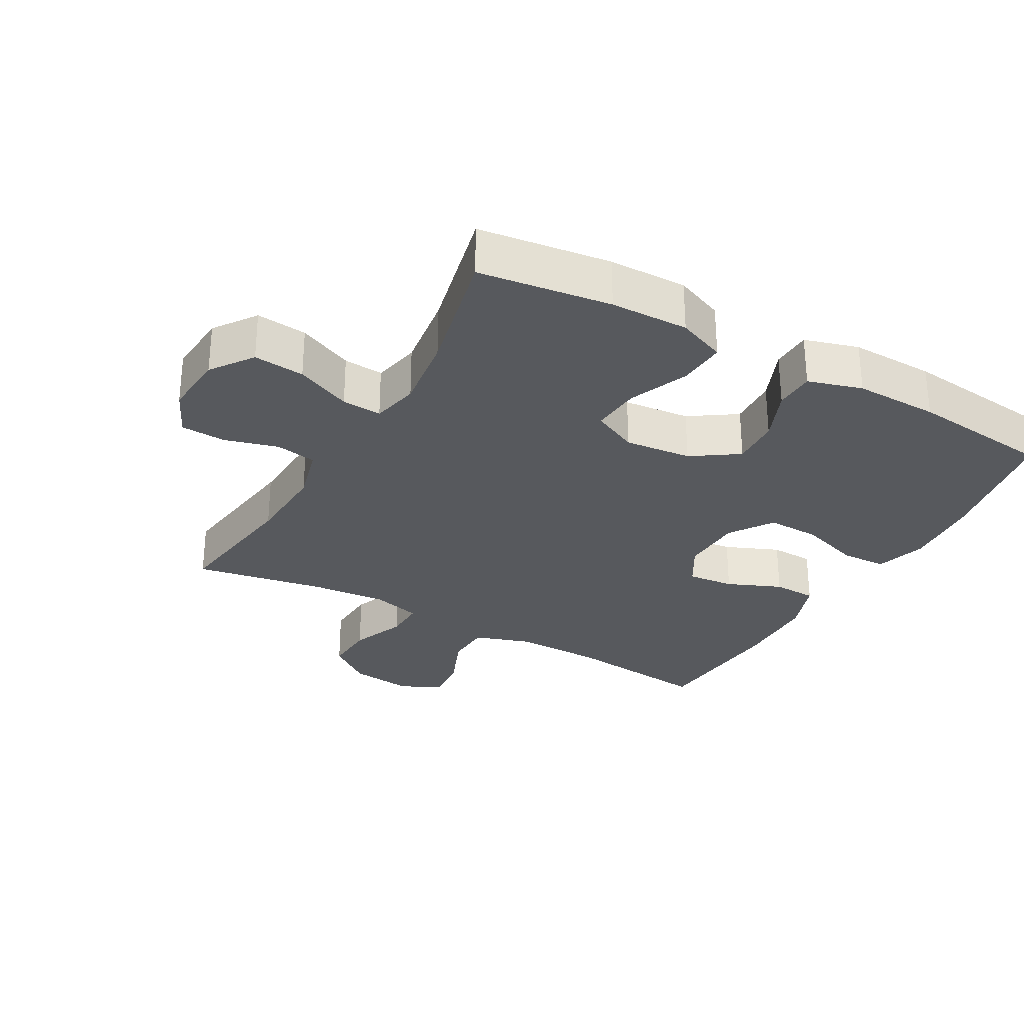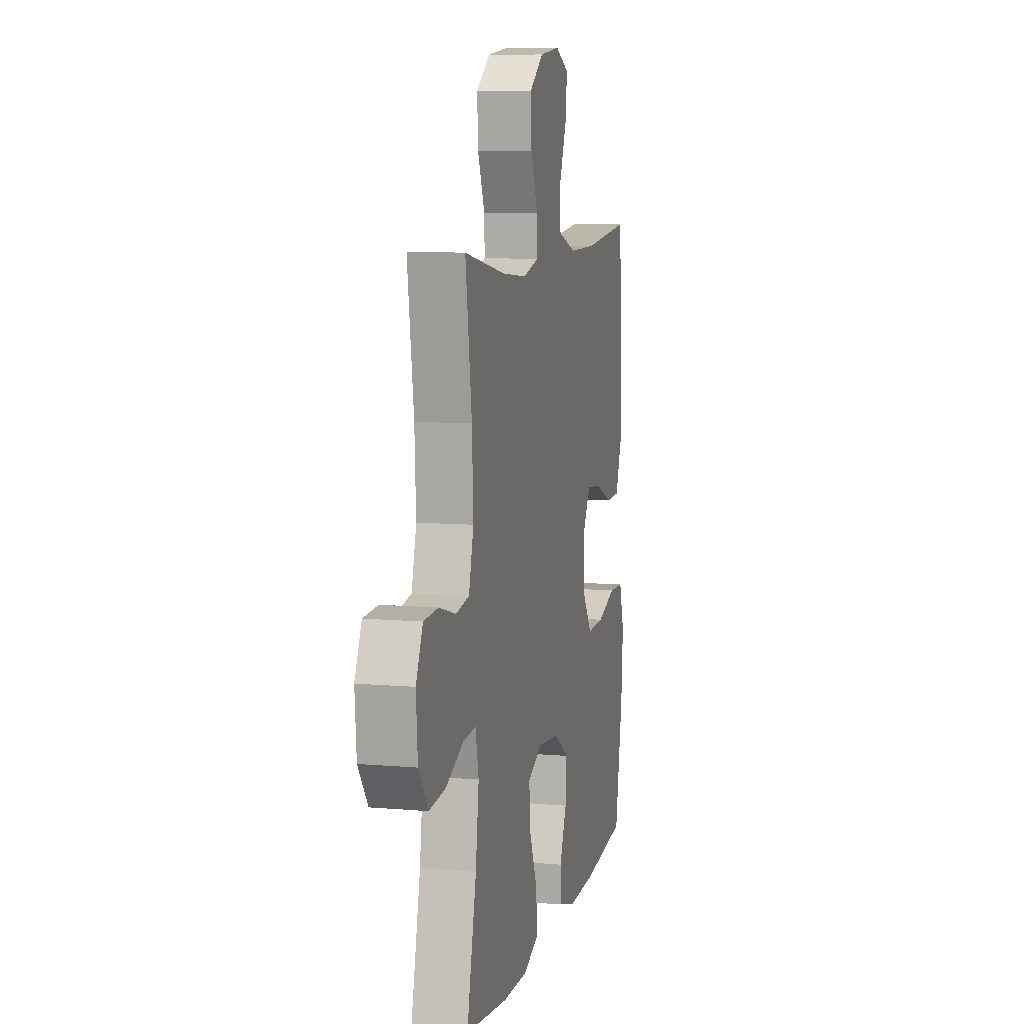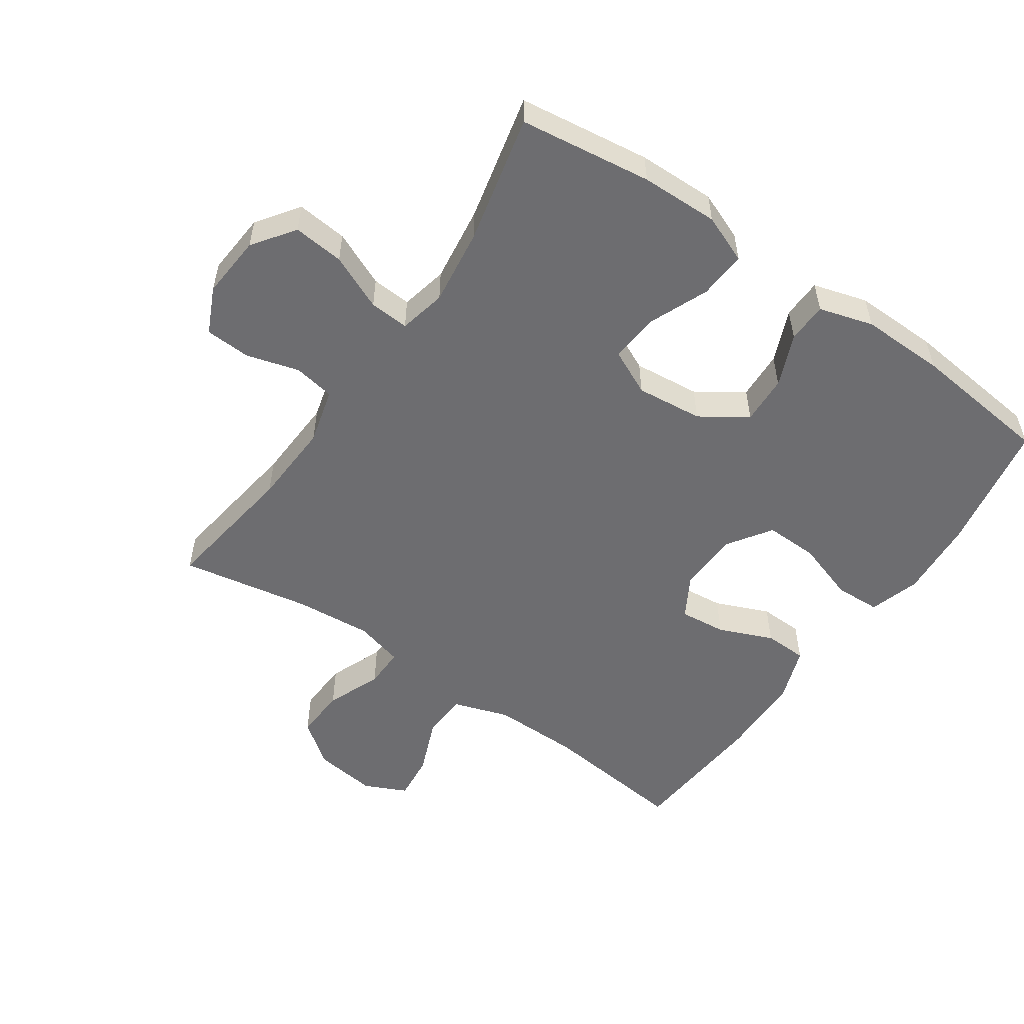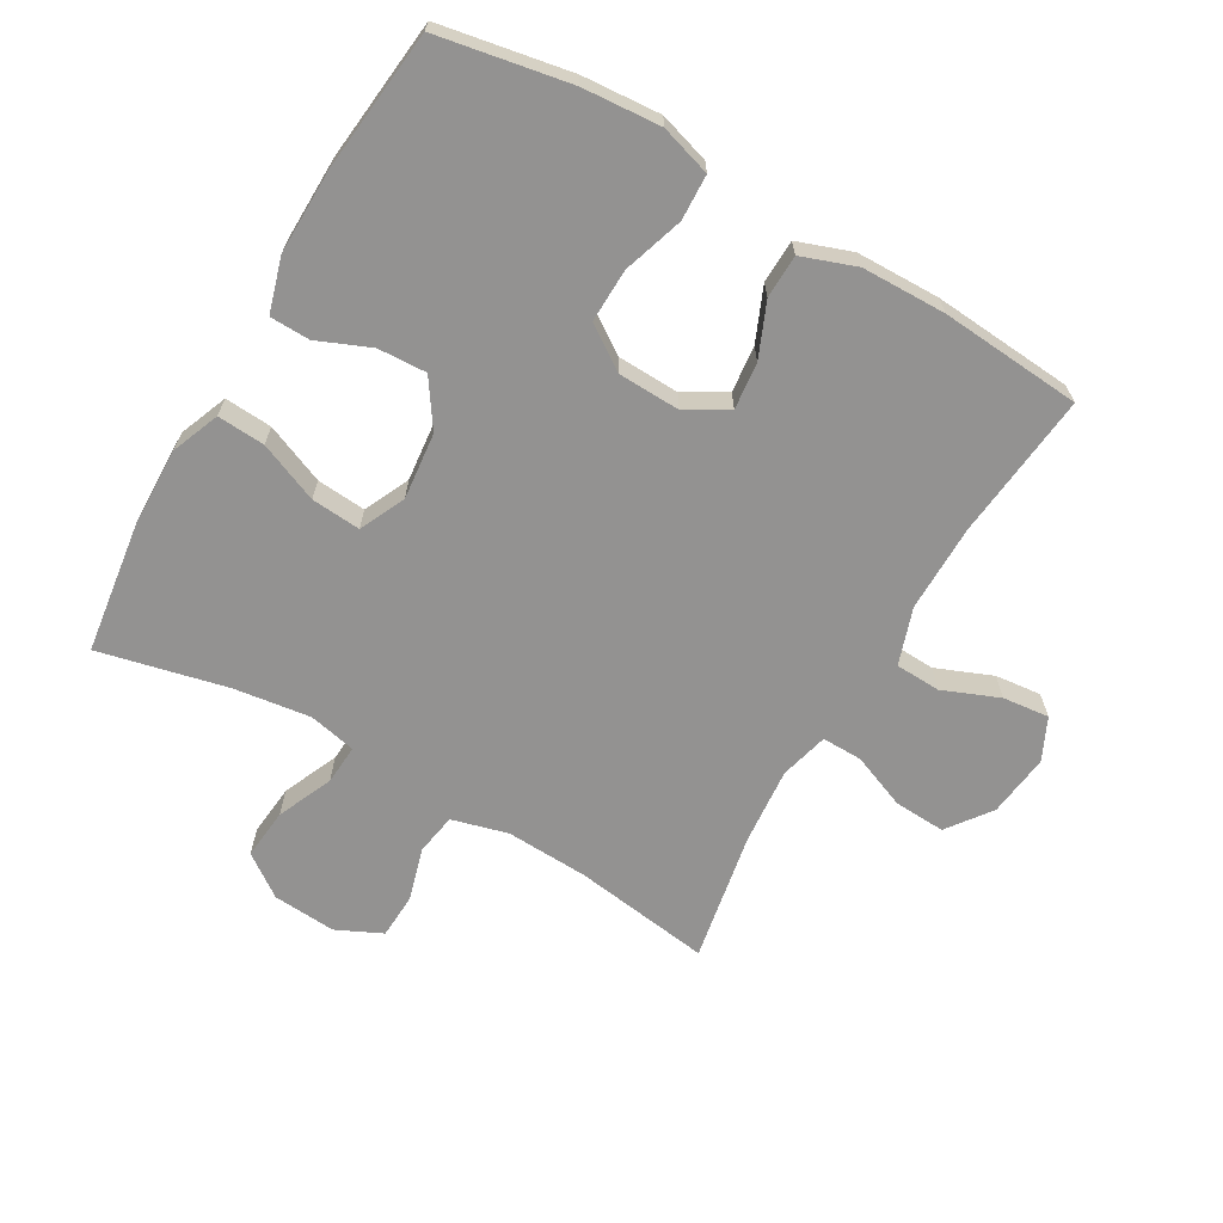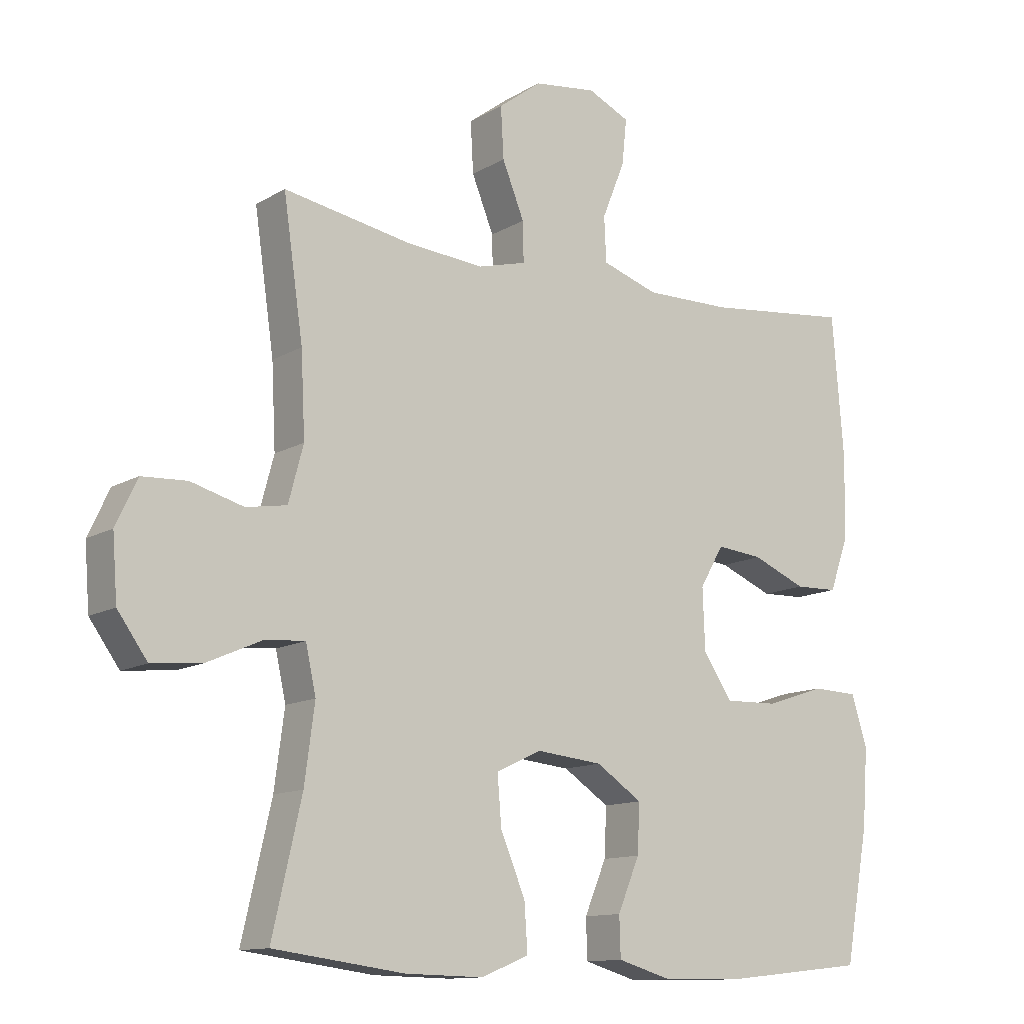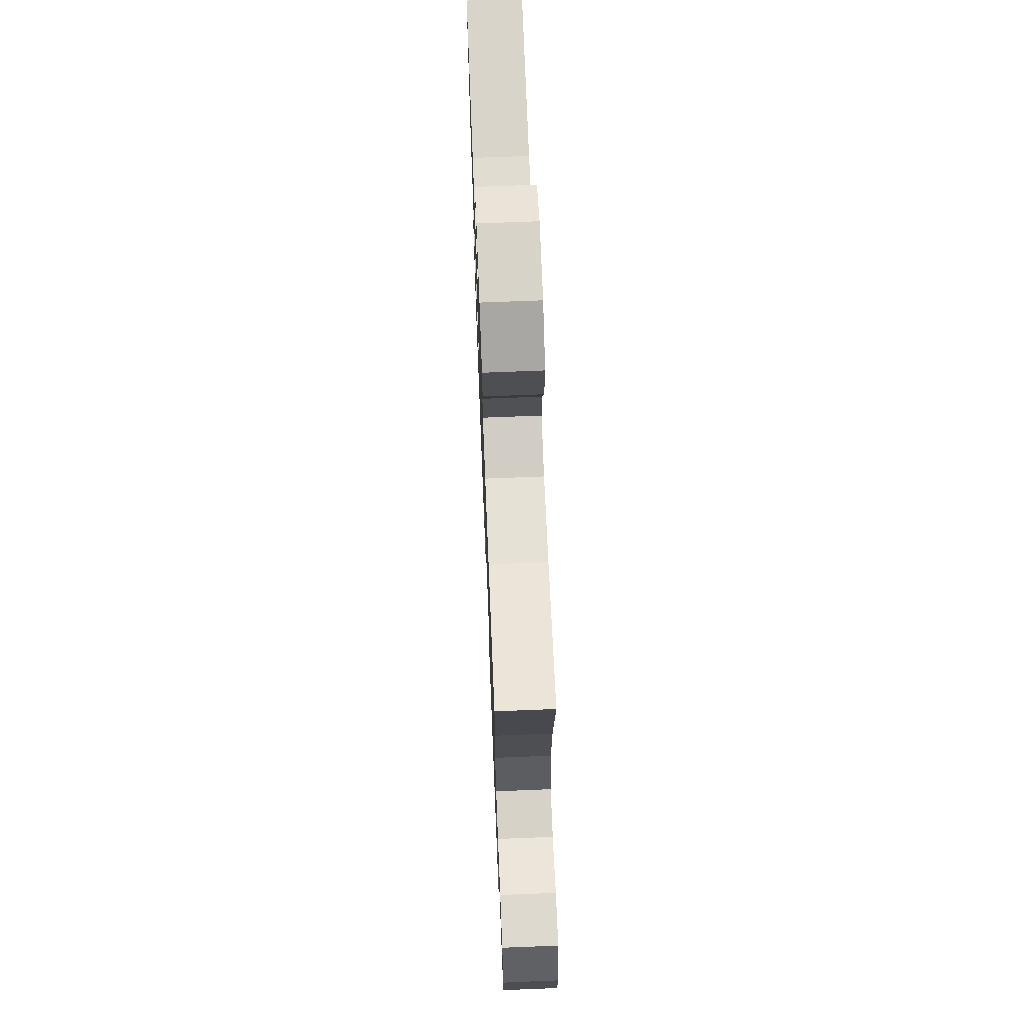
<metadata>
{"format":"obj","ext":"obj","renderer":"f3d","projection":"perspective","resolution":1024,"background":"white","views":[{"elev":-29.6,"azim":150.7,"up":"+Y"},{"elev":8.6,"azim":103.4,"up":"+Z"},{"elev":-54.1,"azim":145.4,"up":"+Y"},{"elev":-66.4,"azim":-119.9,"up":"+Y"},{"elev":-12.3,"azim":143.6,"up":"+Z"},{"elev":68.9,"azim":87.7,"up":"+Z"}]}
</metadata>
<code>
o path5866
v 0.4272 0.0375 -0.3308
v 0.4114 0.0375 -0.212
v 0.4276 0.0375 -0.1382
v 0.4898 0.0375 -0.1426
v 0.5761 0.0375 -0.1807
v 0.6557 0.0375 -0.1886
v 0.7026 0.0375 -0.1232
v 0.7102 0.0375 -0.0245
v 0.6768 0.0375 0.04688
v 0.6061 0.0375 0.05049
v 0.5233 0.0375 0.02717
v 0.4591 0.0375 0.03807
v 0.4359 0.0375 0.1254
v 0.4422 0.0375 0.255
v 0.4732 0.0375 0.4696
v 0.2707 0.0375 0.433
v 0.1507 0.0375 0.4229
v 0.07484 0.0375 0.4429
v 0.07611 0.0375 0.5057
v 0.1106 0.0375 0.5912
v 0.1151 0.0375 0.6715
v 0.04753 0.0375 0.7222
v -0.0505 0.0375 0.7346
v -0.1163 0.0375 0.7038
v -0.1087 0.0375 0.6312
v -0.07306 0.0375 0.5432
v -0.0763 0.0375 0.4726
v -0.1645 0.0375 0.4433
v -0.3006 0.0375 0.4448
v -0.5285 0.0375 0.4696
v -0.5465 0.0375 0.249
v -0.5444 0.0375 0.1175
v -0.5142 0.0375 0.03273
v -0.4465 0.0375 0.03059
v -0.3621 0.0375 0.06598
v -0.2892 0.0375 0.07349
v -0.2517 0.0375 0.008823
v -0.2552 0.0375 -0.08789
v -0.3011 0.0375 -0.1554
v -0.3847 0.0375 -0.153
v -0.4788 0.0375 -0.1222
v -0.55 0.0375 -0.1249
v -0.5746 0.0375 -0.2042
v -0.5658 0.0375 -0.3268
v -0.5285 0.0375 -0.5323
v -0.3077 0.0375 -0.5562
v -0.1761 0.0375 -0.5588
v -0.09152 0.0375 -0.534
v -0.08964 0.0375 -0.4714
v -0.124 0.0375 -0.3893
v -0.1276 0.0375 -0.313
v -0.05543 0.0375 -0.2647
v 0.0489 0.0375 -0.254
v 0.1197 0.0375 -0.2875
v 0.1135 0.0375 -0.3646
v 0.07455 0.0375 -0.4577
v 0.06953 0.0375 -0.532
v 0.1449 0.0375 -0.5622
v 0.2666 0.0375 -0.5598
v 0.4732 0.0375 -0.5323
v 0.4272 -0.0375 -0.3308
v 0.4114 -0.0375 -0.212
v 0.4276 -0.0375 -0.1382
v 0.4898 -0.0375 -0.1426
v 0.5761 -0.0375 -0.1807
v 0.6557 -0.0375 -0.1886
v 0.7026 -0.0375 -0.1232
v 0.7102 -0.0375 -0.0245
v 0.6768 -0.0375 0.04688
v 0.6061 -0.0375 0.05049
v 0.5233 -0.0375 0.02717
v 0.4591 -0.0375 0.03807
v 0.4359 -0.0375 0.1254
v 0.4422 -0.0375 0.255
v 0.4732 -0.0375 0.4696
v 0.2707 -0.0375 0.433
v 0.1507 -0.0375 0.4229
v 0.07484 -0.0375 0.4429
v 0.07611 -0.0375 0.5057
v 0.1106 -0.0375 0.5912
v 0.1151 -0.0375 0.6715
v 0.04753 -0.0375 0.7222
v -0.0505 -0.0375 0.7346
v -0.1163 -0.0375 0.7038
v -0.1087 -0.0375 0.6312
v -0.07306 -0.0375 0.5432
v -0.0763 -0.0375 0.4726
v -0.1645 -0.0375 0.4433
v -0.3006 -0.0375 0.4448
v -0.5285 -0.0375 0.4696
v -0.5465 -0.0375 0.249
v -0.5444 -0.0375 0.1175
v -0.5142 -0.0375 0.03273
v -0.4465 -0.0375 0.03059
v -0.3621 -0.0375 0.06598
v -0.2892 -0.0375 0.07349
v -0.2517 -0.0375 0.008823
v -0.2552 -0.0375 -0.08789
v -0.3011 -0.0375 -0.1554
v -0.3847 -0.0375 -0.153
v -0.4788 -0.0375 -0.1222
v -0.55 -0.0375 -0.1249
v -0.5746 -0.0375 -0.2042
v -0.5658 -0.0375 -0.3268
v -0.5285 -0.0375 -0.5323
v -0.3077 -0.0375 -0.5562
v -0.1761 -0.0375 -0.5588
v -0.09152 -0.0375 -0.534
v -0.08964 -0.0375 -0.4714
v -0.124 -0.0375 -0.3893
v -0.1276 -0.0375 -0.313
v -0.05543 -0.0375 -0.2647
v 0.0489 -0.0375 -0.254
v 0.1197 -0.0375 -0.2875
v 0.1135 -0.0375 -0.3646
v 0.07455 -0.0375 -0.4577
v 0.06953 -0.0375 -0.532
v 0.1449 -0.0375 -0.5622
v 0.2666 -0.0375 -0.5598
v 0.4732 -0.0375 -0.5323
v 0.7026 0.0375 -0.1232
v 0.7102 0.0375 -0.0245
v 0.6768 0.0375 0.04688
v 0.6768 0.0375 0.04688
v 0.6557 0.0375 -0.1886
v 0.6061 0.0375 0.05049
v 0.5761 0.0375 -0.1807
v 0.5233 0.0375 0.02717
v 0.4898 0.0375 -0.1426
v 0.4591 0.0375 0.03807
v 0.4591 0.0375 0.03807
v 0.4276 0.0375 -0.1382
v 0.4276 0.0375 -0.1382
v 0.4359 0.0375 0.1254
v 0.4422 0.0375 0.255
v 0.4732 0.0375 0.4696
v 0.4732 0.0375 0.4696
v 0.4732 0.0375 -0.5323
v 0.4732 0.0375 -0.5323
v 0.4272 0.0375 -0.3308
v 0.4114 0.0375 -0.212
v 0.2707 0.0375 0.433
v 0.2666 0.0375 -0.5598
v 0.1507 0.0375 0.4229
v 0.1449 0.0375 -0.5622
v 0.07484 0.0375 0.4429
v 0.07484 0.0375 0.4429
v 0.06953 0.0375 -0.532
v 0.06953 0.0375 -0.532
v 0.1197 0.0375 -0.2875
v 0.1197 0.0375 -0.2875
v 0.1135 0.0375 -0.3646
v 0.0489 0.0375 -0.254
v 0.1106 0.0375 0.5912
v 0.1151 0.0375 0.6715
v 0.04753 0.0375 0.7222
v 0.07455 0.0375 -0.4577
v 0.07611 0.0375 0.5057
v -0.05543 0.0375 -0.2647
v -0.0505 0.0375 0.7346
v -0.1163 0.0375 0.7038
v -0.1163 0.0375 0.7038
v -0.1276 0.0375 -0.313
v -0.07306 0.0375 0.5432
v -0.0763 0.0375 0.4726
v -0.0763 0.0375 0.4726
v -0.1087 0.0375 0.6312
v -0.1645 0.0375 0.4433
v -0.09152 0.0375 -0.534
v -0.09152 0.0375 -0.534
v -0.08964 0.0375 -0.4714
v -0.124 0.0375 -0.3893
v -0.1761 0.0375 -0.5588
v -0.3006 0.0375 0.4448
v -0.3077 0.0375 -0.5562
v -0.2517 0.0375 0.008823
v -0.2552 0.0375 -0.08789
v -0.2892 0.0375 0.07349
v -0.2892 0.0375 0.07349
v -0.3011 0.0375 -0.1554
v -0.3621 0.0375 0.06598
v -0.3847 0.0375 -0.153
v -0.4465 0.0375 0.03059
v -0.4788 0.0375 -0.1222
v -0.5285 0.0375 -0.5323
v -0.5285 0.0375 -0.5323
v -0.5142 0.0375 0.03273
v -0.5142 0.0375 0.03273
v -0.55 0.0375 -0.1249
v -0.55 0.0375 -0.1249
v -0.5285 0.0375 0.4696
v -0.5285 0.0375 0.4696
v -0.5444 0.0375 0.1175
v -0.5465 0.0375 0.249
v -0.5658 0.0375 -0.3268
v -0.5746 0.0375 -0.2042
v 0.7026 -0.0375 -0.1232
v 0.7102 -0.0375 -0.0245
v 0.6768 -0.0375 0.04688
v 0.6768 -0.0375 0.04688
v 0.6557 -0.0375 -0.1886
v 0.6061 -0.0375 0.05049
v 0.5761 -0.0375 -0.1807
v 0.5233 -0.0375 0.02717
v 0.4898 -0.0375 -0.1426
v 0.4591 -0.0375 0.03807
v 0.4591 -0.0375 0.03807
v 0.4276 -0.0375 -0.1382
v 0.4276 -0.0375 -0.1382
v 0.4359 -0.0375 0.1254
v 0.4422 -0.0375 0.255
v 0.4732 -0.0375 0.4696
v 0.4732 -0.0375 0.4696
v 0.4732 -0.0375 -0.5323
v 0.4732 -0.0375 -0.5323
v 0.4272 -0.0375 -0.3308
v 0.4114 -0.0375 -0.212
v 0.2707 -0.0375 0.433
v 0.2666 -0.0375 -0.5598
v 0.1507 -0.0375 0.4229
v 0.1449 -0.0375 -0.5622
v 0.07484 -0.0375 0.4429
v 0.07484 -0.0375 0.4429
v 0.06953 -0.0375 -0.532
v 0.06953 -0.0375 -0.532
v 0.1197 -0.0375 -0.2875
v 0.1197 -0.0375 -0.2875
v 0.1135 -0.0375 -0.3646
v 0.0489 -0.0375 -0.254
v 0.1106 -0.0375 0.5912
v 0.1151 -0.0375 0.6715
v 0.04753 -0.0375 0.7222
v 0.07455 -0.0375 -0.4577
v 0.07611 -0.0375 0.5057
v -0.05543 -0.0375 -0.2647
v -0.0505 -0.0375 0.7346
v -0.1163 -0.0375 0.7038
v -0.1163 -0.0375 0.7038
v -0.1276 -0.0375 -0.313
v -0.07306 -0.0375 0.5432
v -0.0763 -0.0375 0.4726
v -0.0763 -0.0375 0.4726
v -0.1087 -0.0375 0.6312
v -0.1645 -0.0375 0.4433
v -0.09152 -0.0375 -0.534
v -0.09152 -0.0375 -0.534
v -0.08964 -0.0375 -0.4714
v -0.124 -0.0375 -0.3893
v -0.1761 -0.0375 -0.5588
v -0.3006 -0.0375 0.4448
v -0.3077 -0.0375 -0.5562
v -0.2517 -0.0375 0.008823
v -0.2552 -0.0375 -0.08789
v -0.2892 -0.0375 0.07349
v -0.2892 -0.0375 0.07349
v -0.3011 -0.0375 -0.1554
v -0.3621 -0.0375 0.06598
v -0.3847 -0.0375 -0.153
v -0.4465 -0.0375 0.03059
v -0.4788 -0.0375 -0.1222
v -0.5285 -0.0375 -0.5323
v -0.5285 -0.0375 -0.5323
v -0.5142 -0.0375 0.03273
v -0.5142 -0.0375 0.03273
v -0.55 -0.0375 -0.1249
v -0.55 -0.0375 -0.1249
v -0.5285 -0.0375 0.4696
v -0.5285 -0.0375 0.4696
v -0.5444 -0.0375 0.1175
v -0.5465 -0.0375 0.249
v -0.5658 -0.0375 -0.3268
v -0.5746 -0.0375 -0.2042
f 253 235 252
f 232 236 243
f 232 230 231
f 269 257 270
f 239 251 248
f 219 228 221
f 202 197 198
f 258 251 256
f 203 197 202
f 244 254 222
f 247 249 245
f 220 211 218
f 253 239 235
f 239 256 251
f 250 257 254
f 229 226 208
f 252 229 220
f 204 203 202
f 261 251 271
f 210 229 206
f 252 235 229
f 203 204 205
f 234 241 222
f 232 240 230
f 216 228 219
f 260 272 258
f 241 234 240
f 220 229 210
f 218 211 212
f 248 249 247
f 221 233 224
f 254 252 222
f 222 252 220
f 270 250 267
f 221 228 233
f 230 240 234
f 206 205 204
f 208 226 217
f 271 258 272
f 244 222 241
f 256 239 253
f 216 219 214
f 251 258 271
f 250 254 244
f 206 229 208
f 270 257 250
f 243 236 237
f 220 210 211
f 202 198 199
f 208 205 206
f 265 272 260
f 249 248 251
f 217 226 216
f 197 203 201
f 216 226 228
f 257 269 259
f 259 269 263
f 240 232 243
f 7 8 68 67
f 8 124 200 68
f 6 7 67 66
f 9 10 70 69
f 5 6 66 65
f 10 11 71 70
f 4 5 65 64
f 11 131 207 71
f 133 4 64 209
f 12 13 73 72
f 14 137 213 74
f 139 1 61 215
f 13 14 74 73
f 2 3 63 62
f 1 2 62 61
f 15 16 76 75
f 59 60 120 119
f 16 17 77 76
f 58 59 119 118
f 17 147 223 77
f 149 58 118 225
f 151 55 115 227
f 53 54 114 113
f 20 21 81 80
f 21 22 82 81
f 56 57 117 116
f 55 56 116 115
f 19 20 80 79
f 18 19 79 78
f 52 53 113 112
f 22 23 83 82
f 23 162 238 83
f 51 52 112 111
f 26 166 242 86
f 25 26 86 85
f 24 25 85 84
f 27 28 88 87
f 170 49 109 246
f 49 50 110 109
f 47 48 108 107
f 50 51 111 110
f 28 29 89 88
f 46 47 107 106
f 37 38 98 97
f 179 37 97 255
f 38 39 99 98
f 35 36 96 95
f 39 40 100 99
f 34 35 95 94
f 40 41 101 100
f 186 46 106 262
f 188 34 94 264
f 41 190 266 101
f 29 192 268 89
f 32 33 93 92
f 31 32 92 91
f 30 31 91 90
f 44 45 105 104
f 43 44 104 103
f 42 43 103 102
f 177 176 159
f 156 167 160
f 156 155 154
f 193 194 181
f 163 172 175
f 143 145 152
f 126 122 121
f 182 180 175
f 127 126 121
f 168 146 178
f 171 169 173
f 144 142 135
f 177 159 163
f 163 175 180
f 174 178 181
f 153 132 150
f 176 144 153
f 128 126 127
f 185 195 175
f 134 130 153
f 176 153 159
f 127 129 128
f 158 146 165
f 156 154 164
f 140 143 152
f 184 182 196
f 165 164 158
f 144 134 153
f 142 136 135
f 172 171 173
f 145 148 157
f 178 146 176
f 146 144 176
f 194 191 174
f 145 157 152
f 154 158 164
f 130 128 129
f 132 141 150
f 195 196 182
f 168 165 146
f 180 177 163
f 140 138 143
f 175 195 182
f 174 168 178
f 130 132 153
f 194 174 181
f 167 161 160
f 144 135 134
f 126 123 122
f 132 130 129
f 189 184 196
f 173 175 172
f 141 140 150
f 121 125 127
f 140 152 150
f 181 183 193
f 183 187 193
f 164 167 156

</code>
